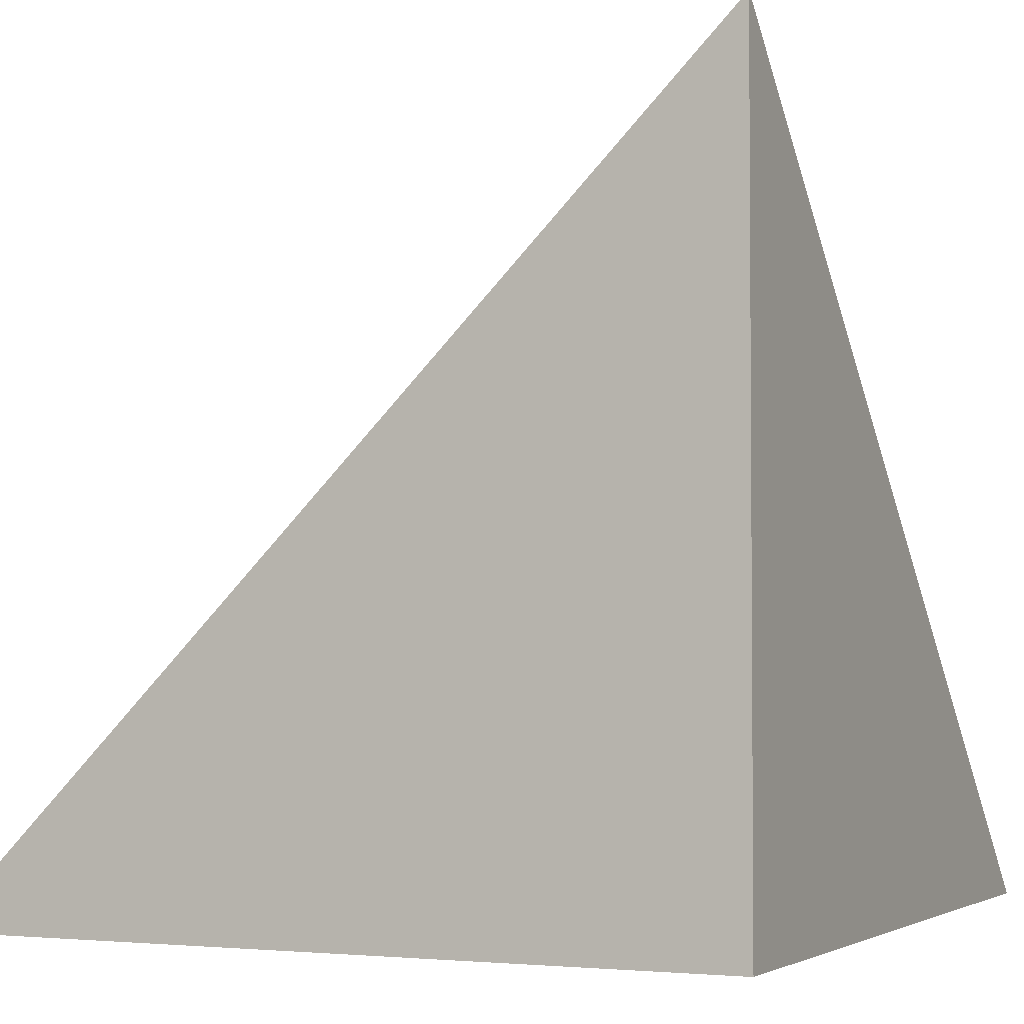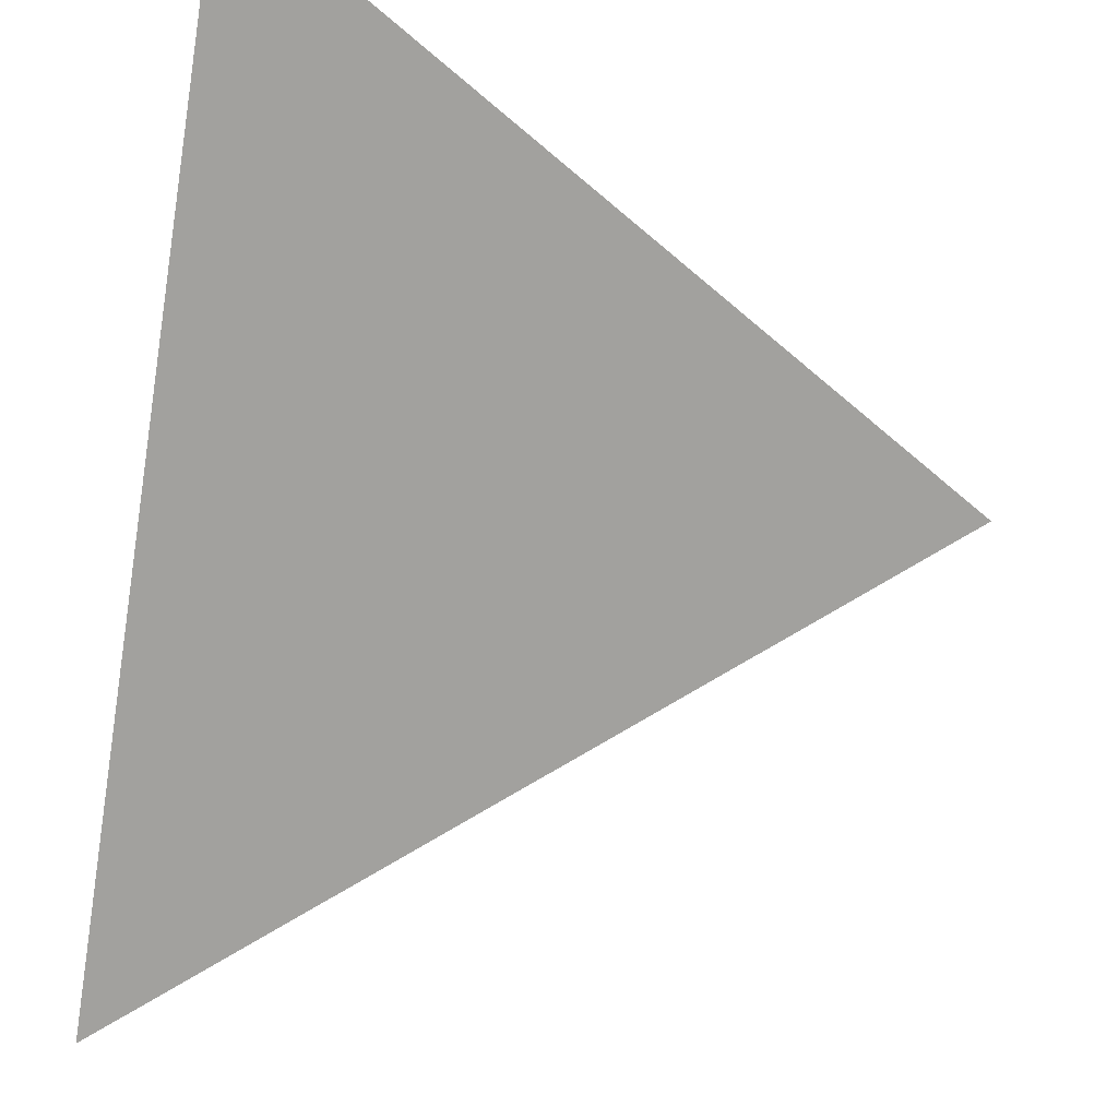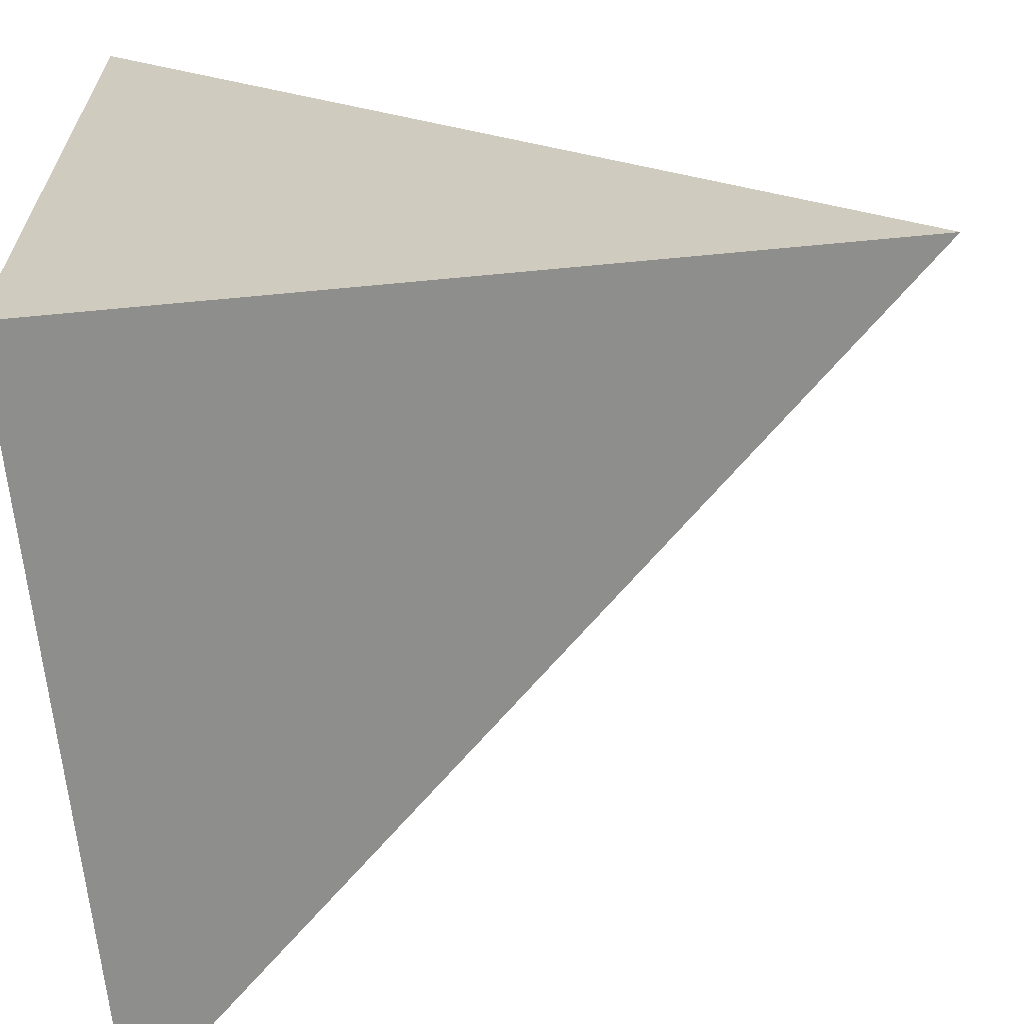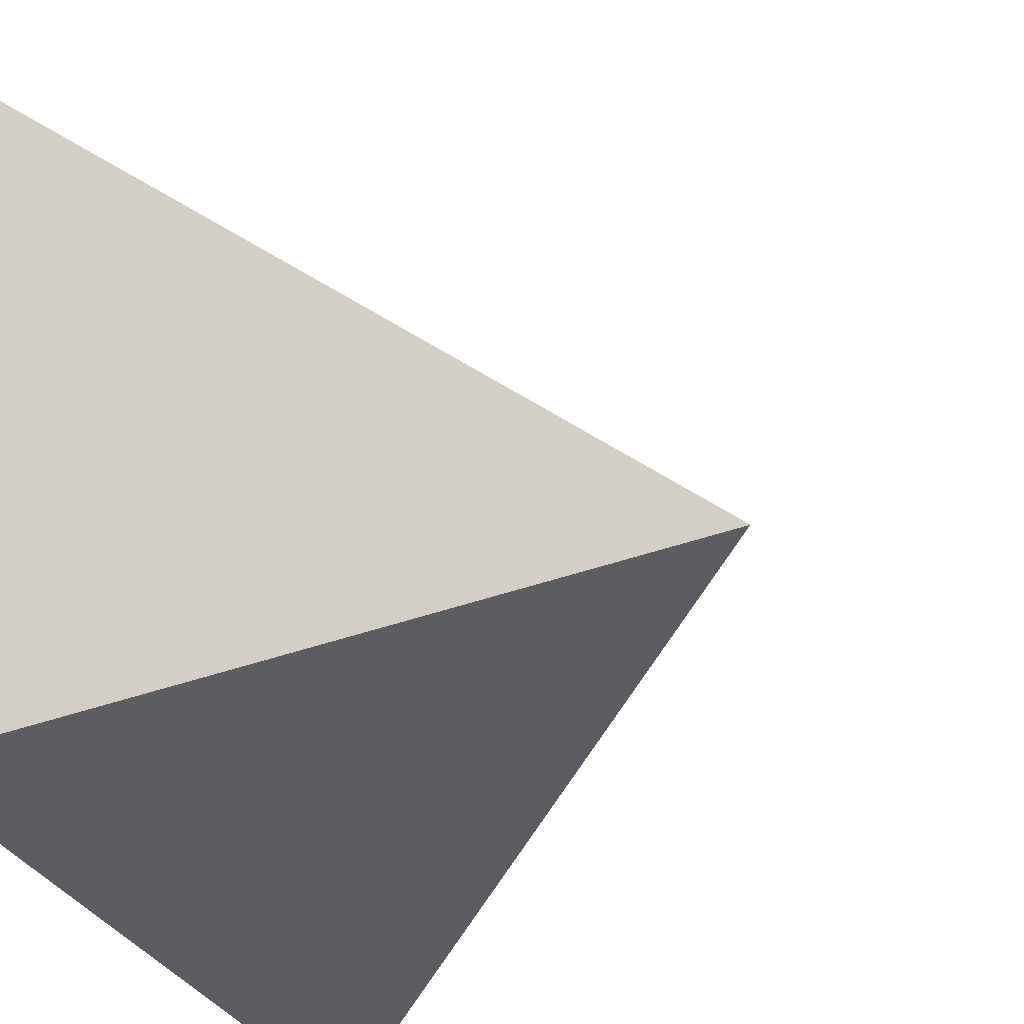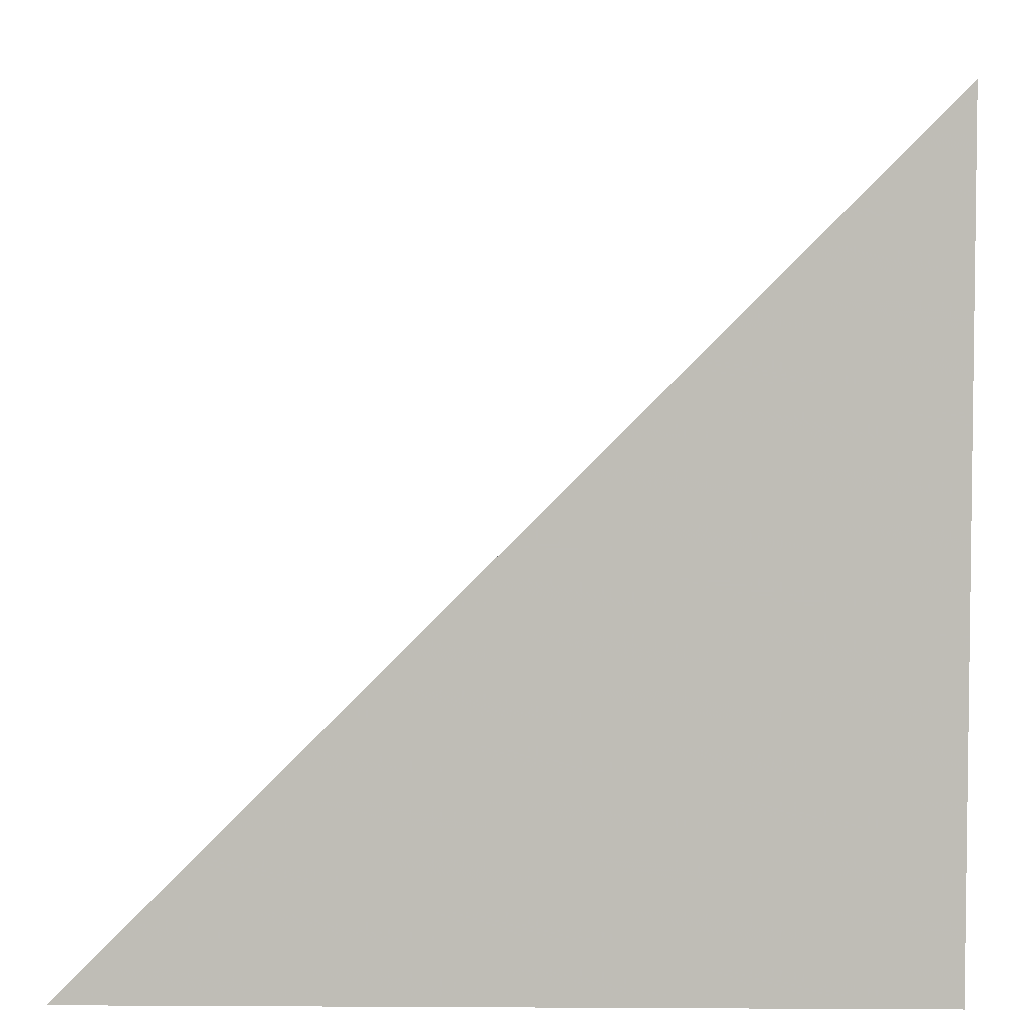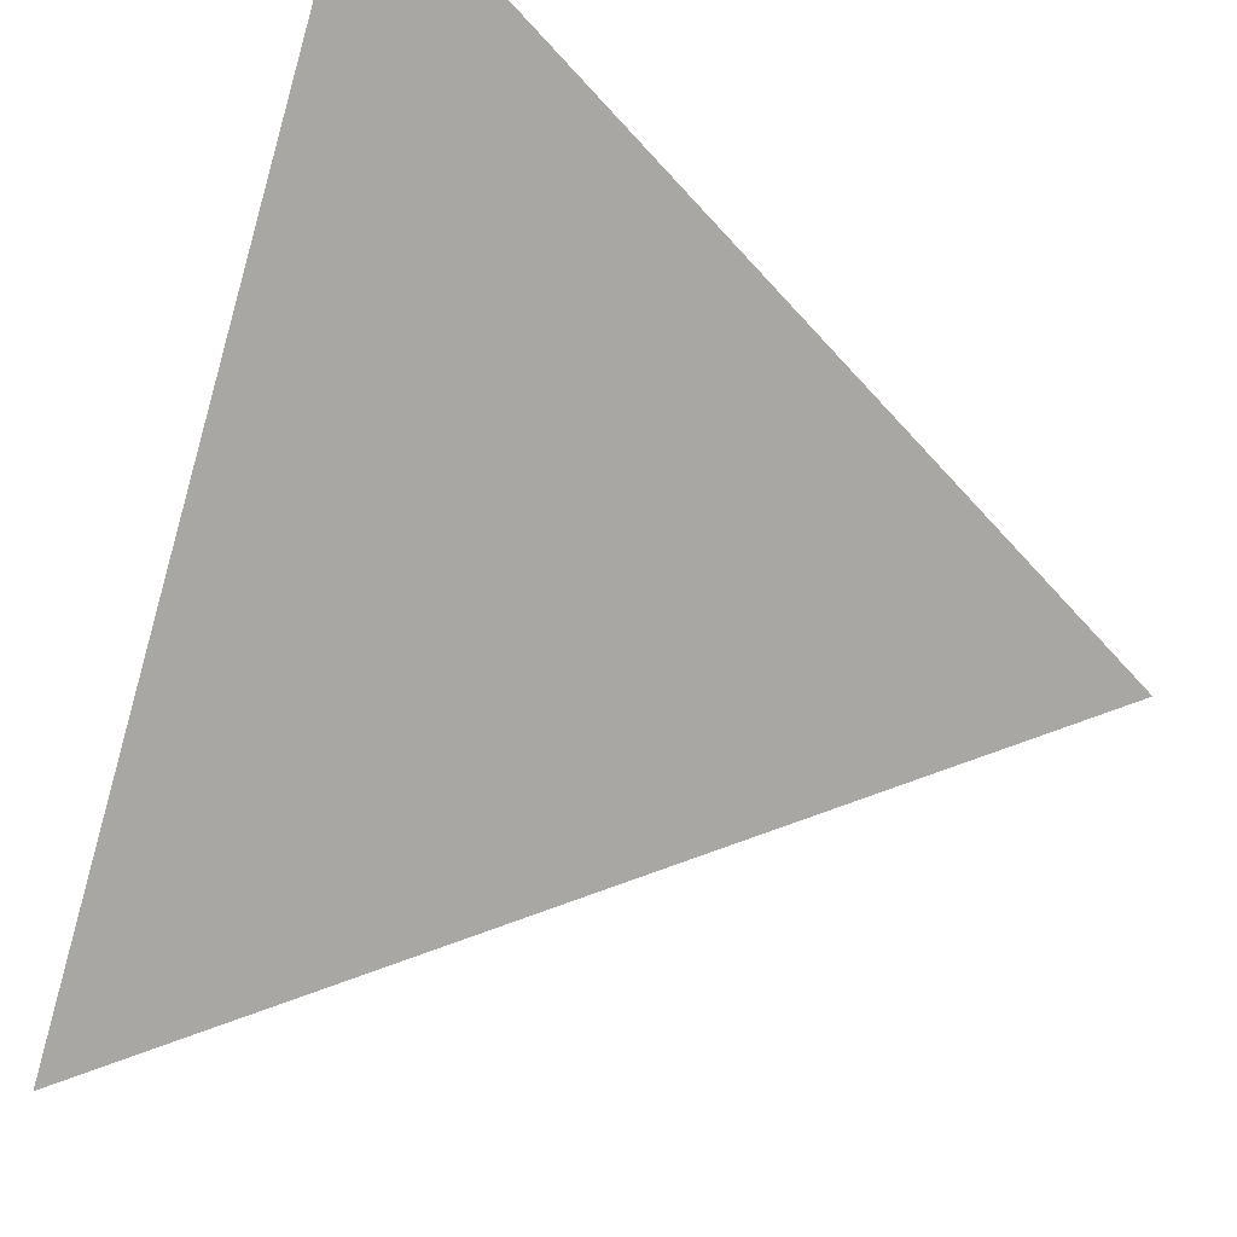
<metadata>
{"format":"obj","ext":"obj","renderer":"f3d","projection":"perspective","resolution":1024,"background":"white","views":[{"elev":-2.9,"azim":-65.0,"up":"+Z"},{"elev":57.1,"azim":102.0,"up":"+Z"},{"elev":-64.8,"azim":-84.5,"up":"+Y"},{"elev":-35.9,"azim":-63.6,"up":"+Y"},{"elev":4.7,"azim":-89.0,"up":"+Z"},{"elev":51.6,"azim":112.1,"up":"+Z"}]}
</metadata>
<code>
v  1  0.9506  1
v  2  0.9506  1
v  1  1.951  1
v  1  0.9506  2
f 1 3 2
f 1 4 3
f 1 2 4
f 2 3 4

</code>
